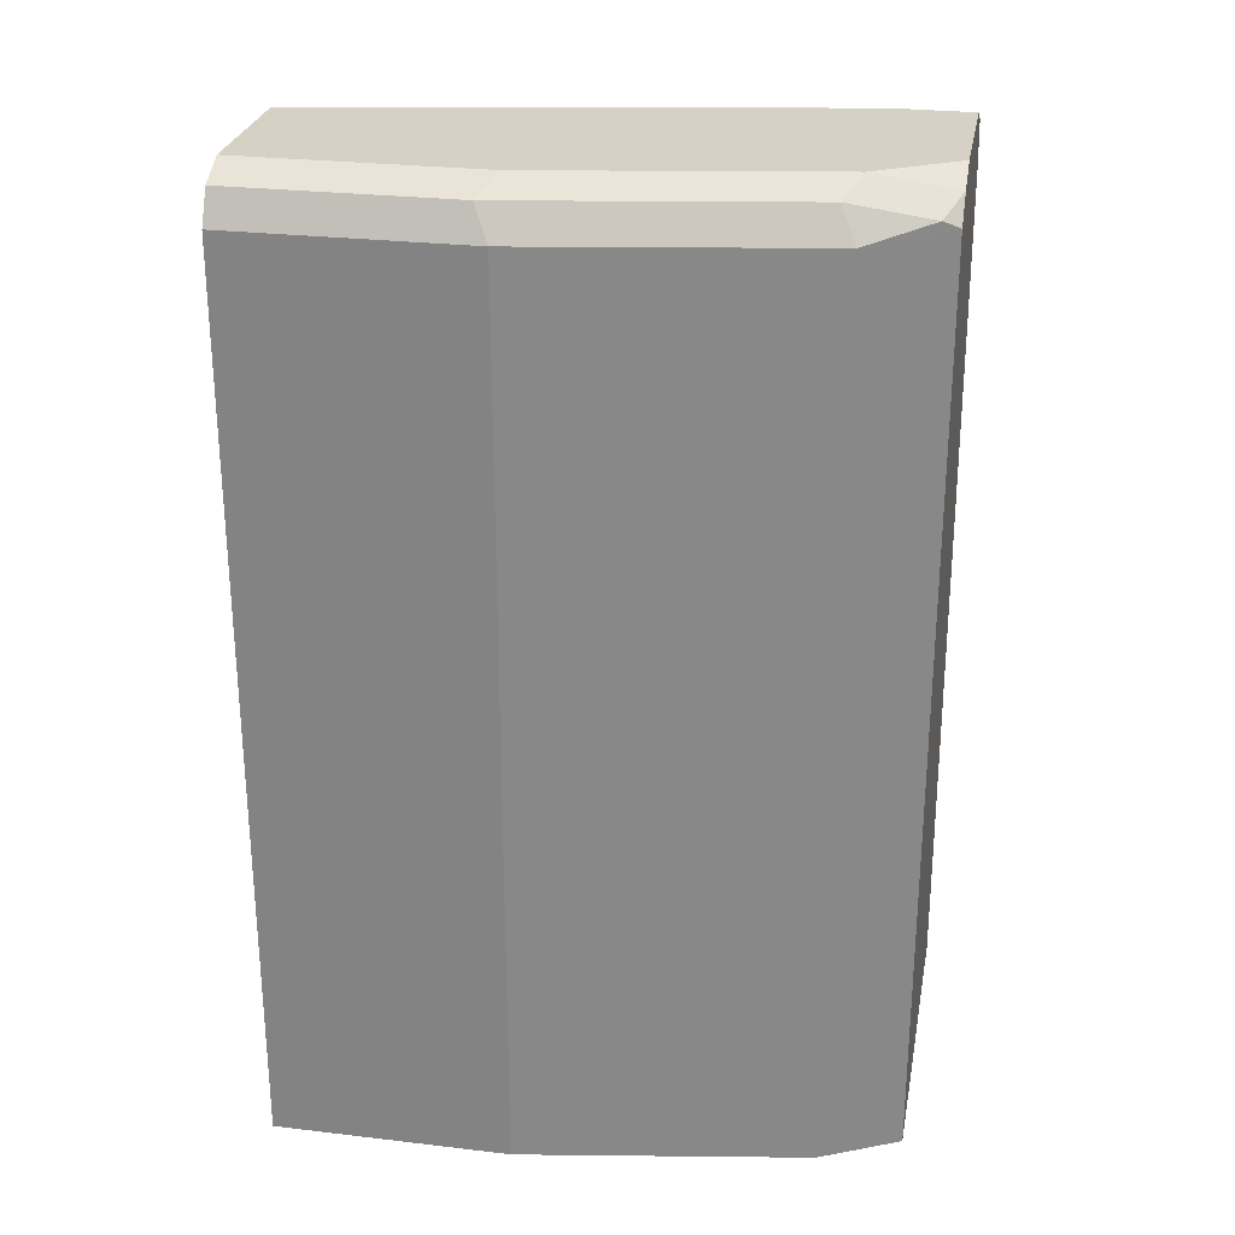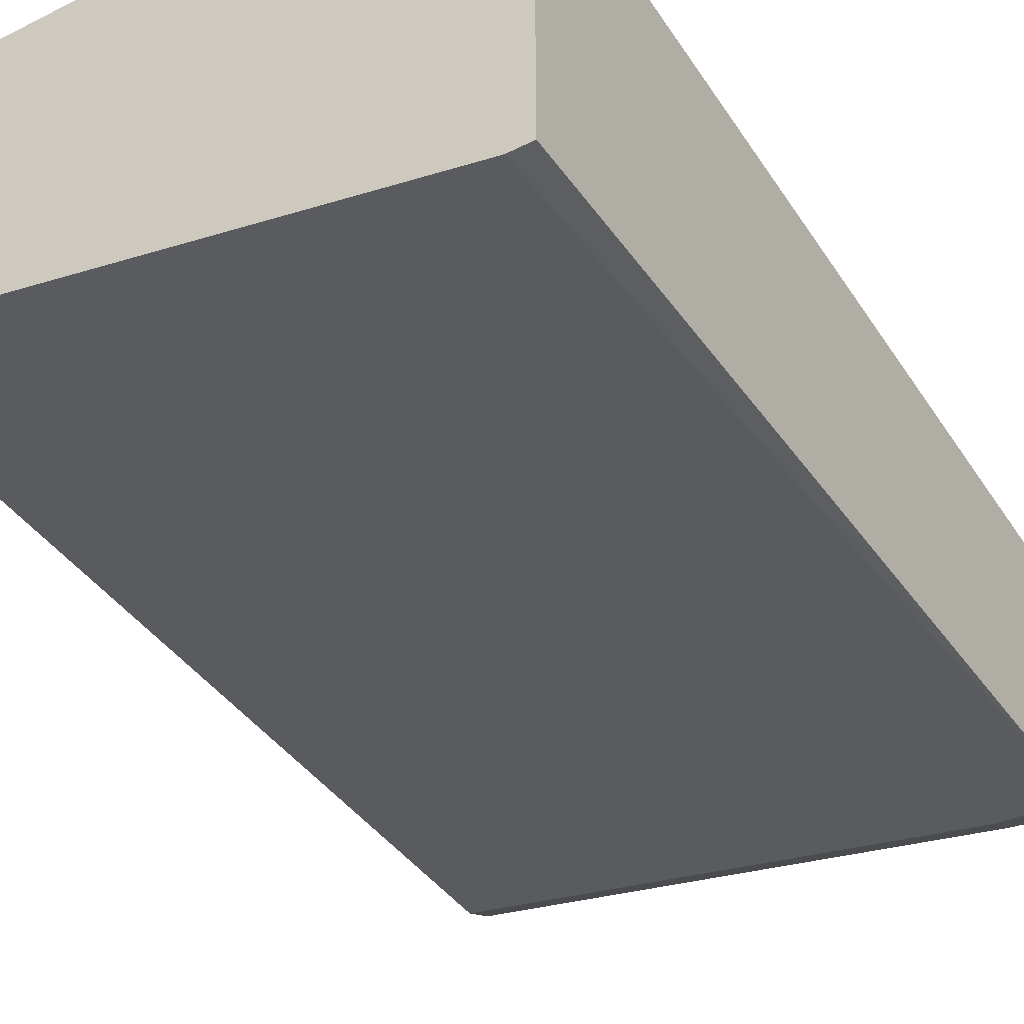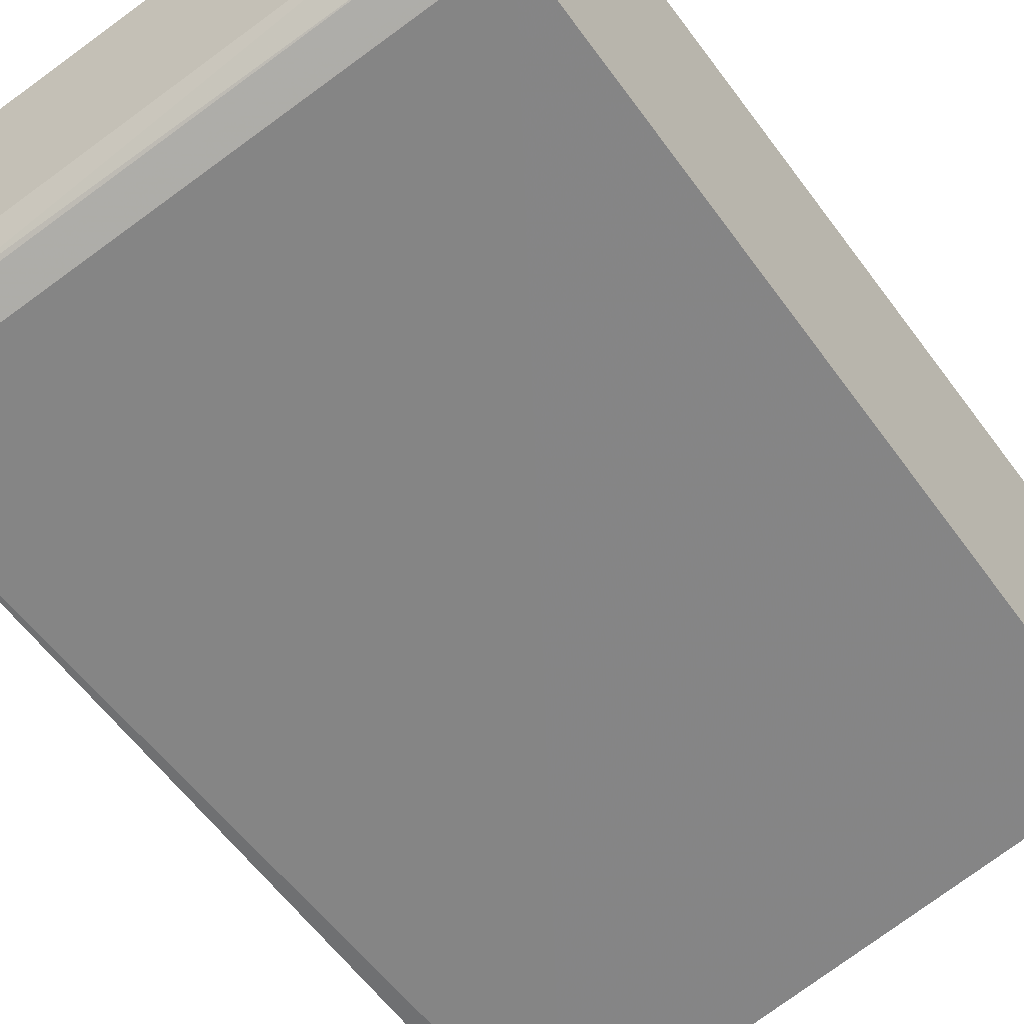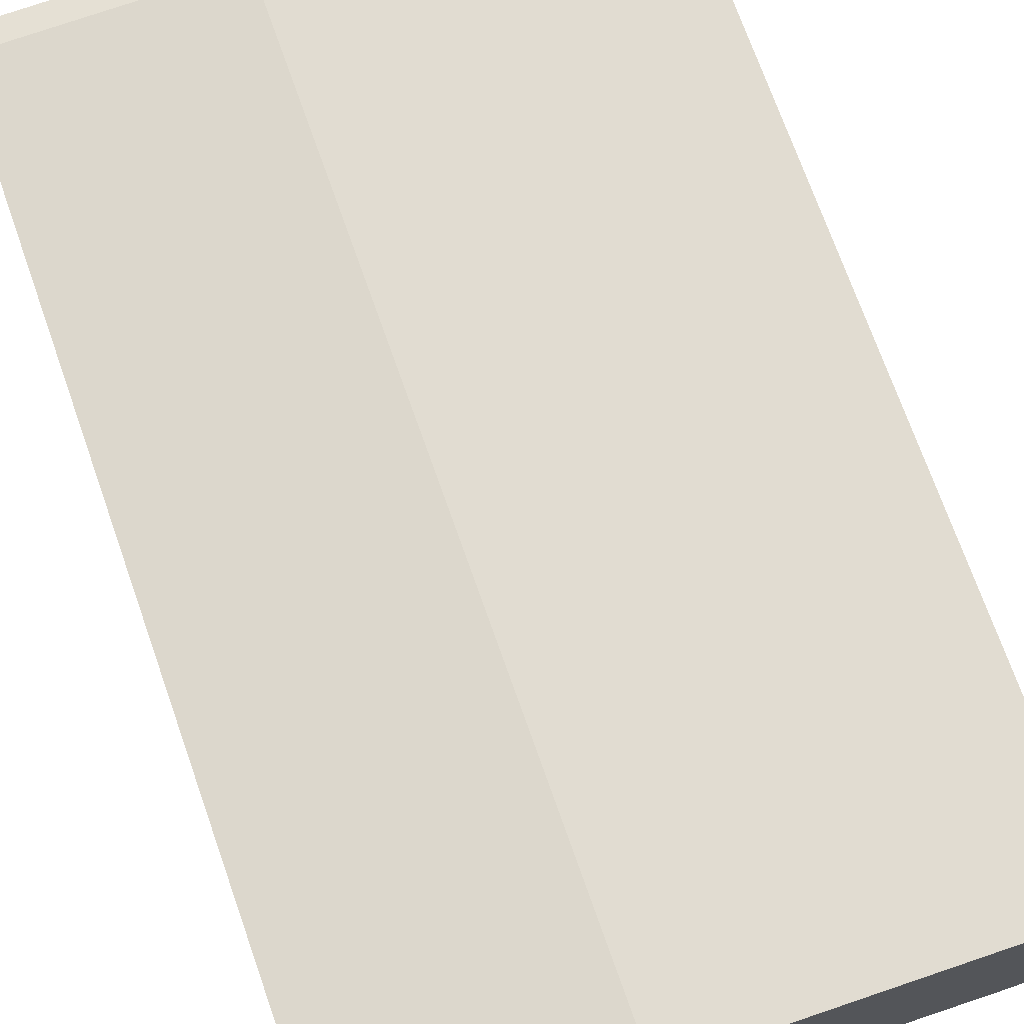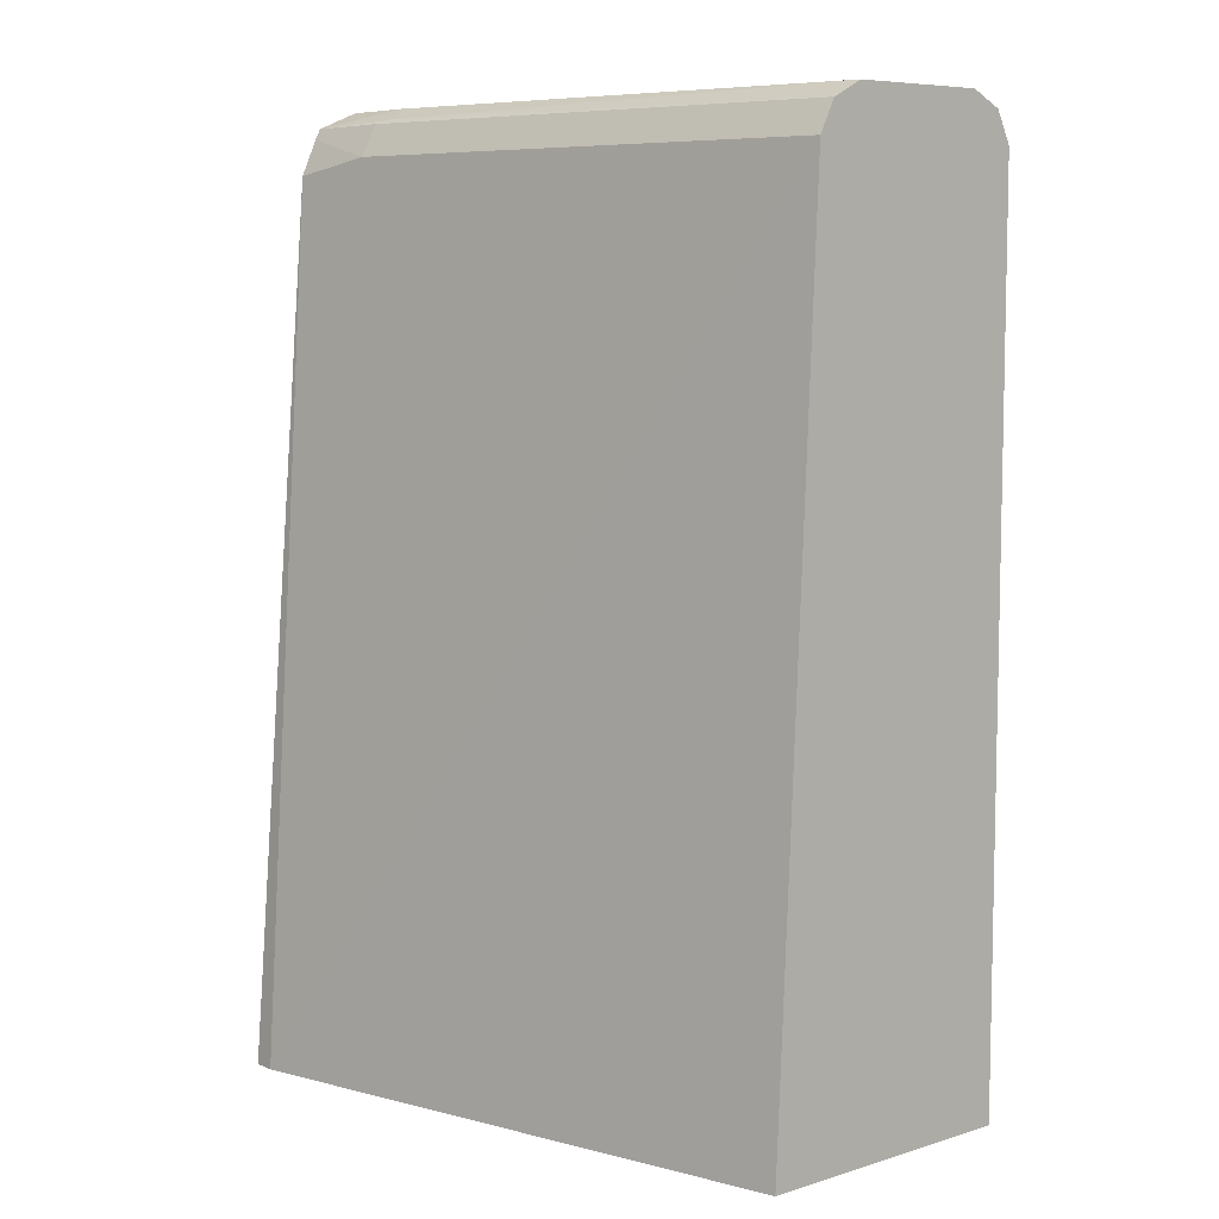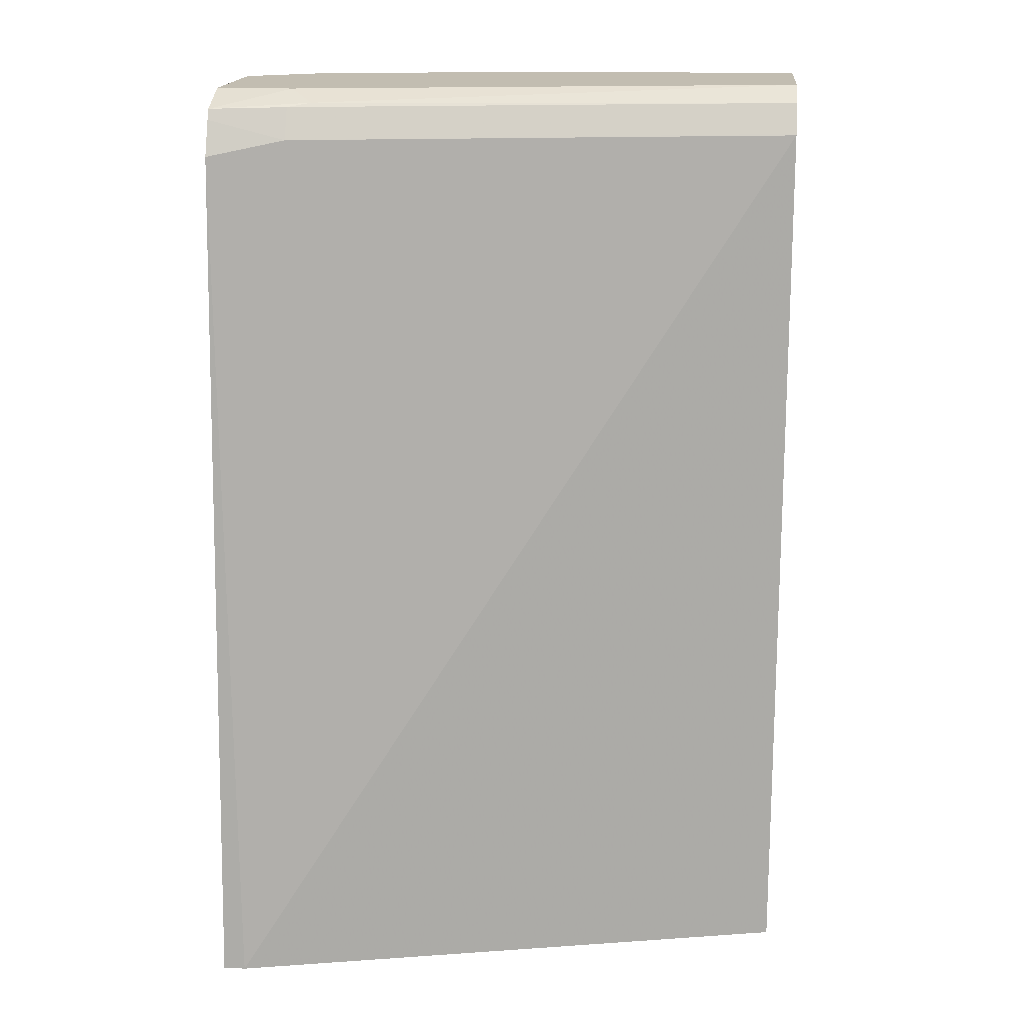
<metadata>
{"format":"obj","ext":"obj","renderer":"f3d","projection":"perspective","resolution":1024,"background":"white","views":[{"elev":27.0,"azim":10.4,"up":"+Y"},{"elev":-43.0,"azim":30.8,"up":"+Z"},{"elev":-51.5,"azim":-145.1,"up":"+Z"},{"elev":72.8,"azim":-19.5,"up":"+Z"},{"elev":7.4,"azim":-130.6,"up":"+Y"},{"elev":16.8,"azim":-174.4,"up":"+Y"}]}
</metadata>
<code>
v -0.01501 0.3486 0.6339
v 0.1766 0.3486 0.5873
v -0.01501 0.3486 0.7265
v -0.01501 0.6475 0.6475
v 0.1842 0.3486 0.5873
v 0.1579 0.6475 0.6159
v 0.1842 0.6422 0.6107
v 0.06317 0.3486 0.7265
v -0.01501 0.6475 0.7265
v -0.01501 0.648 0.6478
v 0.1842 0.3486 0.6975
v 0.1579 0.658 0.6212
v 0.1842 0.6541 0.6159
v 0.1579 0.3486 0.7107
v 0.06317 0.6475 0.7265
v -0.01501 0.658 0.7212
v -0.01501 0.658 0.6528
v 0.1842 0.6501 0.6975
v 0.15 0.6593 0.6238
v 0.1842 0.6576 0.6177
v 0.1579 0.6475 0.7107
v 0.05791 0.658 0.7212
v -0.01501 0.6633 0.7107
v -0.01501 0.6633 0.6633
v 0.1842 0.658 0.6896
v 0.179 0.6528 0.7001
v 0.1579 0.6633 0.6317
v 0.1842 0.6633 0.6317
v 0.1527 0.658 0.7054
v 0.06317 0.6633 0.7107
v 0.1842 0.6633 0.6791
v 0.1579 0.6633 0.6949
f 17 24 19
f 16 30 23
f 16 22 30
f 15 29 22
f 15 21 29
f 11 21 14
f 12 19 20
f 11 18 21
f 10 17 12
f 18 25 26
f 9 22 16
f 12 17 19
f 18 26 21
f 23 31 28
f 19 27 20
f 20 27 28
f 21 26 29
f 22 29 32
f 22 32 30
f 23 30 32
f 23 32 31
f 23 28 27
f 23 27 24
f 25 31 32
f 25 32 26
f 26 32 29
f 9 15 22
f 19 24 27
f 8 21 15
f 12 20 13
f 6 13 7
f 8 14 21
f 1 2 5
f 1 5 11
f 1 14 8
f 1 8 3
f 1 3 9
f 1 9 16
f 1 16 23
f 1 23 24
f 1 24 17
f 1 17 10
f 1 10 4
f 1 4 2
f 2 4 6
f 1 11 14
f 2 7 5
f 2 6 7
f 6 10 12
f 5 25 18
f 5 31 25
f 5 28 31
f 5 18 11
f 6 12 13
f 5 13 20
f 5 7 13
f 4 10 6
f 3 15 9
f 5 20 28
f 3 8 15

</code>
